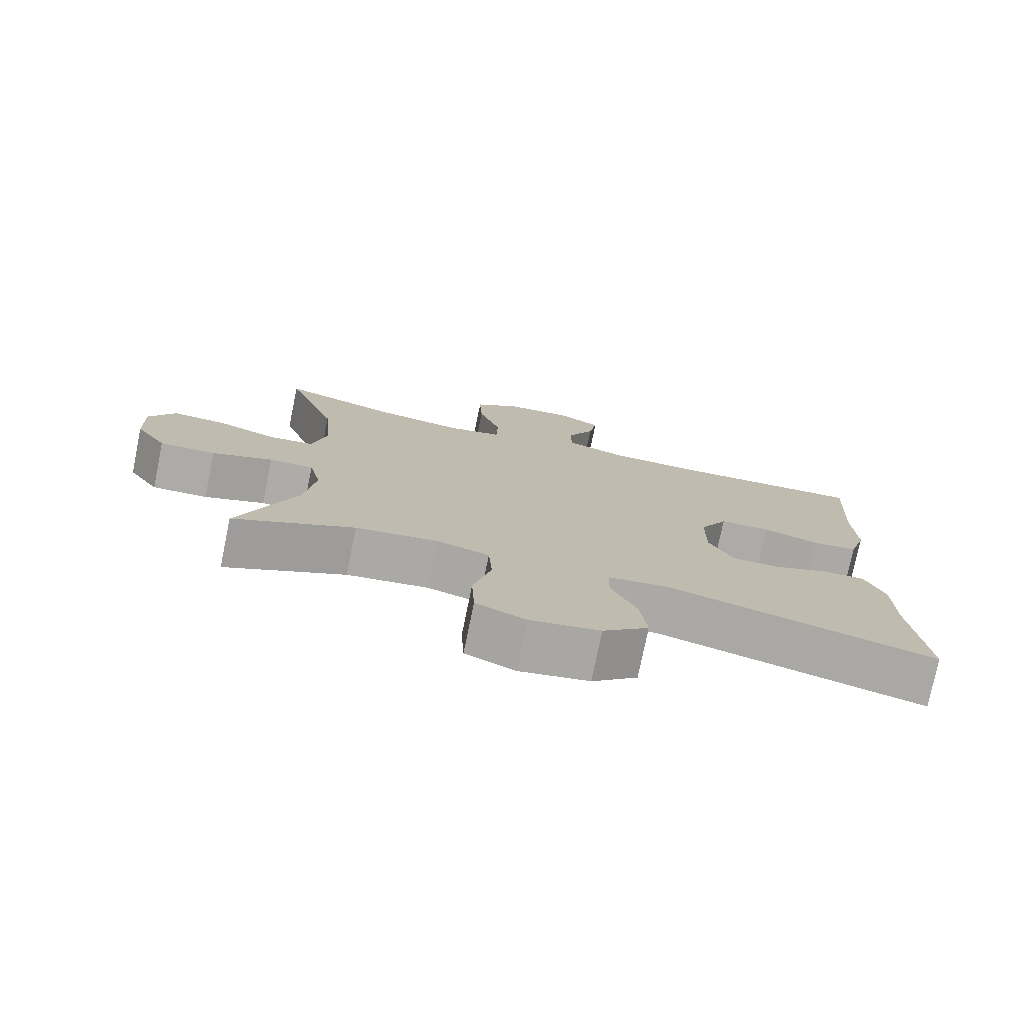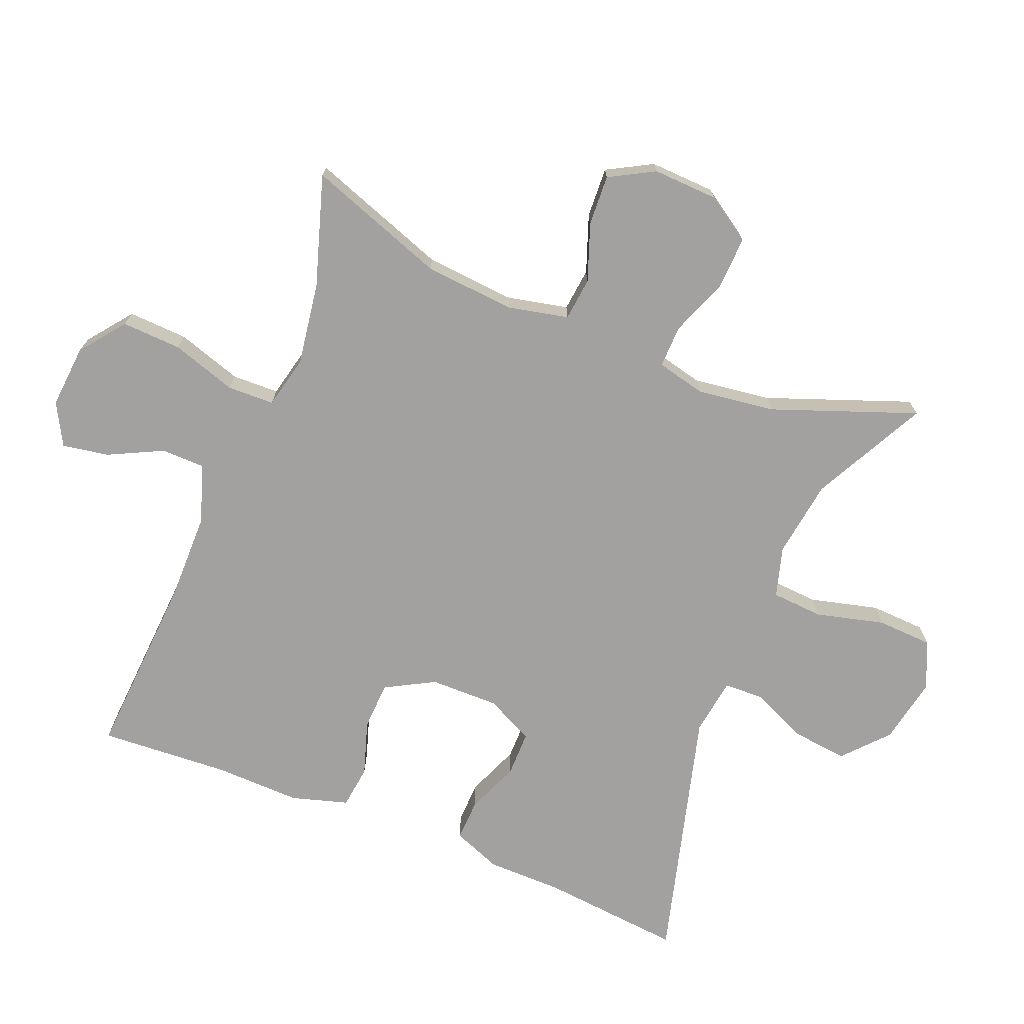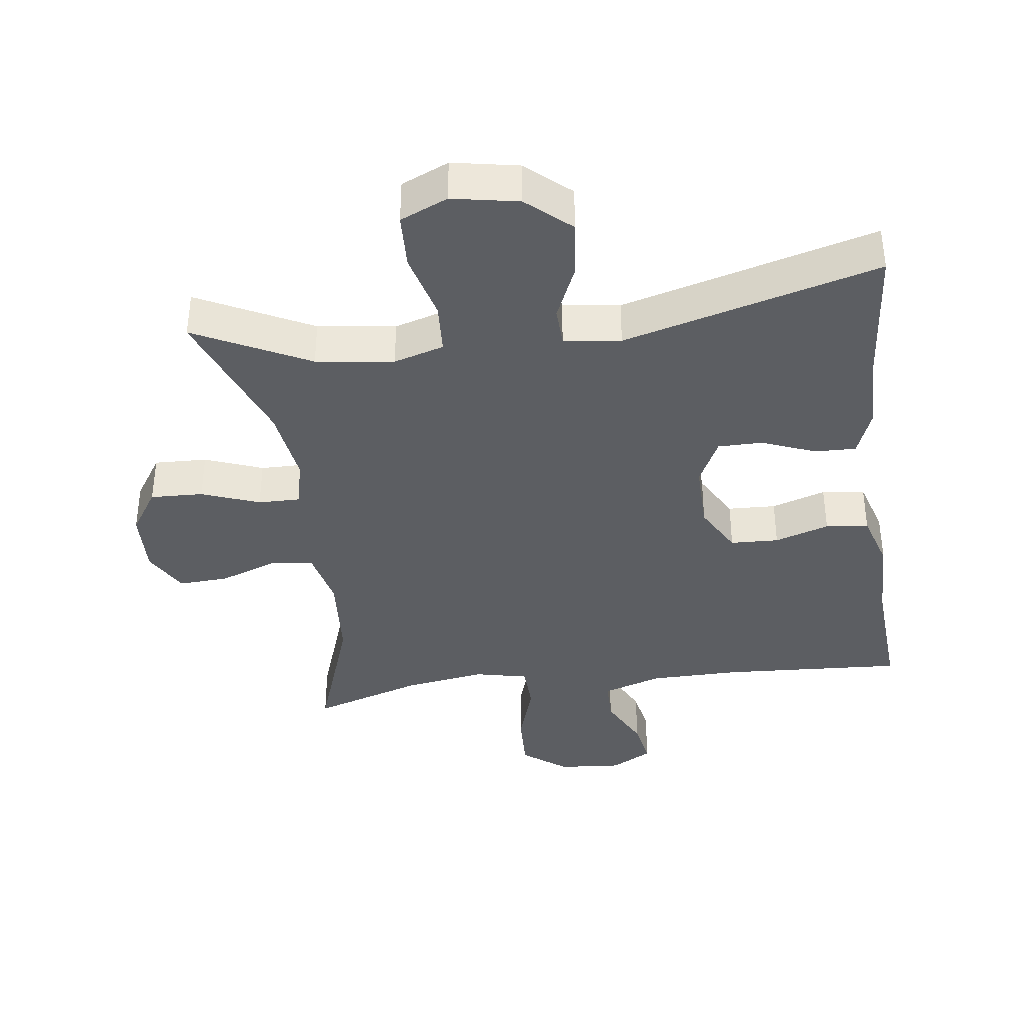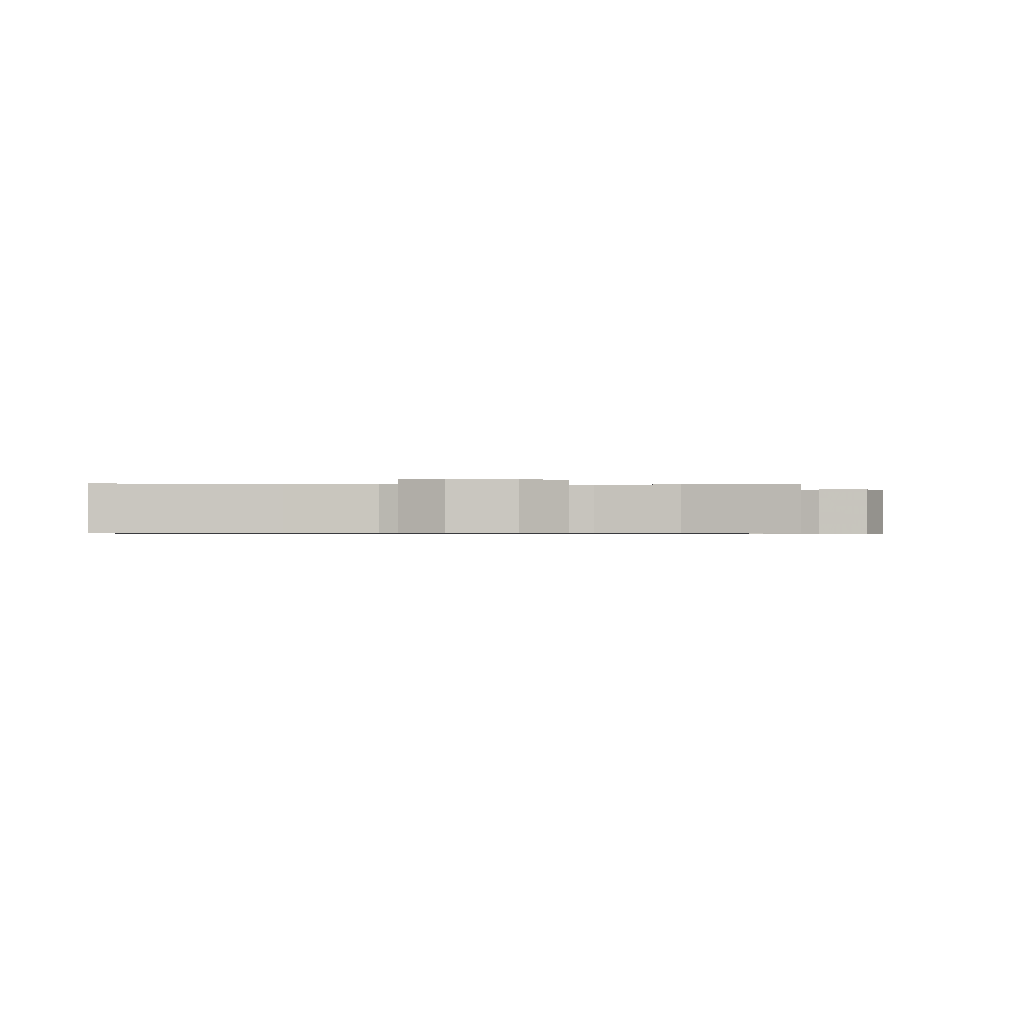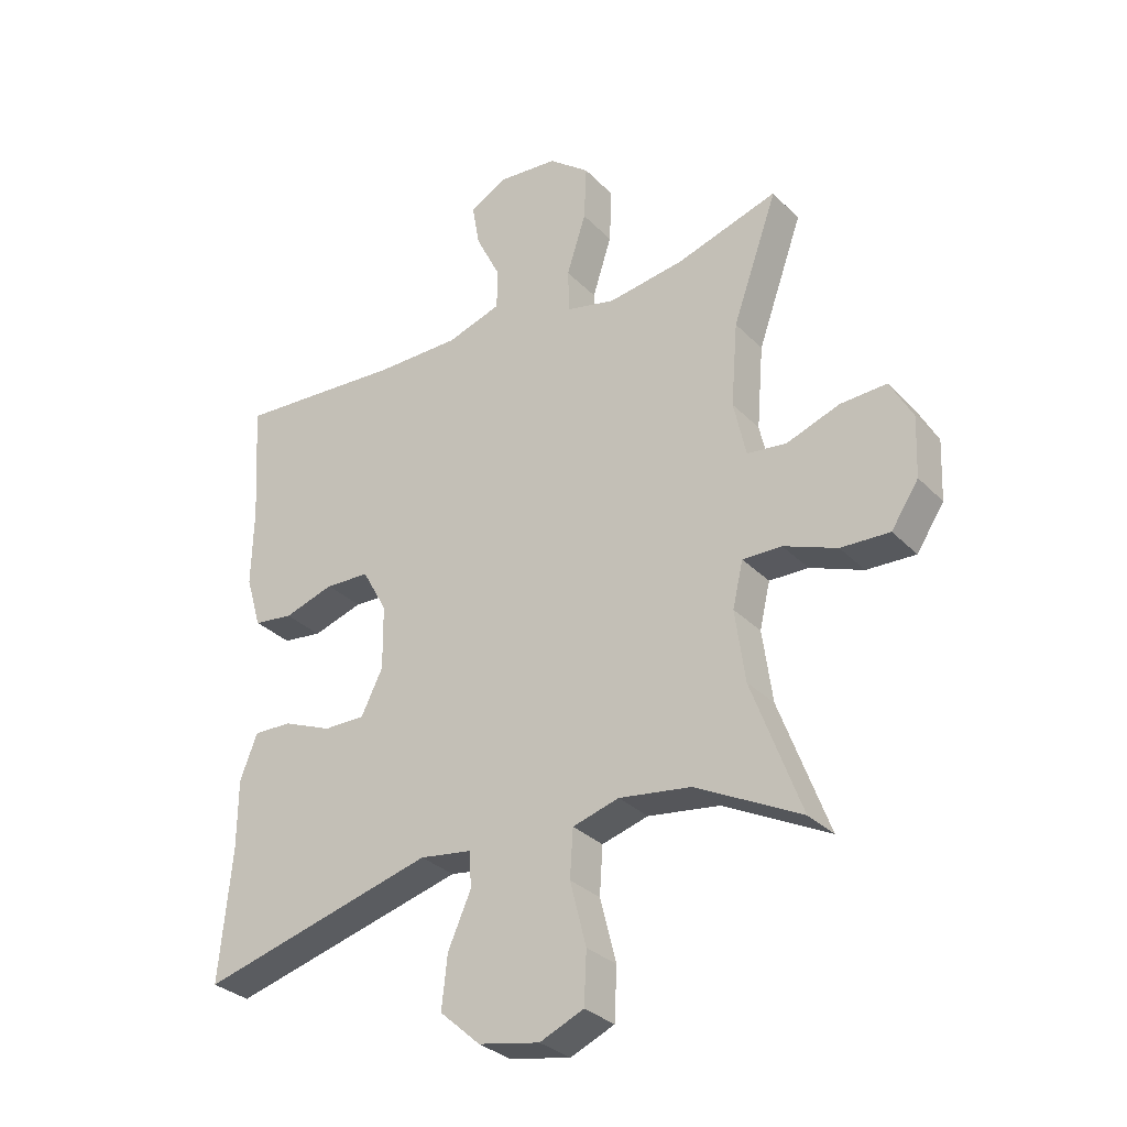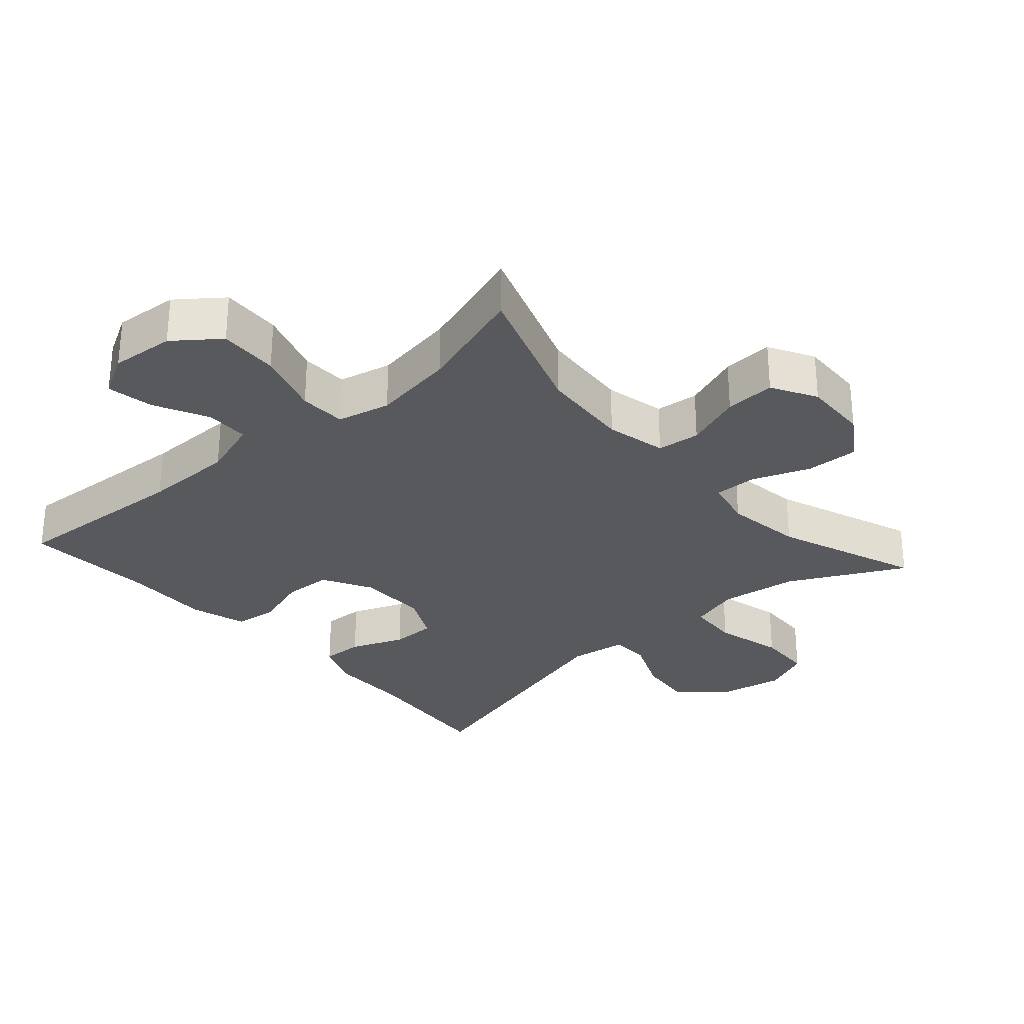
<metadata>
{"format":"obj","ext":"obj","renderer":"f3d","projection":"perspective","resolution":1024,"background":"white","views":[{"elev":-76.7,"azim":168.4,"up":"+Z"},{"elev":-72.2,"azim":67.9,"up":"+Y"},{"elev":-38.0,"azim":-172.2,"up":"+Y"},{"elev":-0.6,"azim":-0.5,"up":"+Y"},{"elev":-30.8,"azim":35.4,"up":"+Z"},{"elev":-29.5,"azim":41.6,"up":"+Y"}]}
</metadata>
<code>
v -0.5 0.07 -0.5
v -0.48 0.07 -0.29
v -0.479 0.07 -0.176
v -0.451 0.07 -0.104
v -0.389 0.07 -0.106
v -0.31 0.07 -0.138
v -0.243 0.07 -0.138
v -0.208 0.07 -0.067
v -0.209 0.07 0.036
v -0.249 0.07 0.109
v -0.321 0.07 0.112
v -0.402 0.07 0.086
v -0.466 0.07 0.094
v -0.491 0.07 0.178
v -0.488 0.07 0.306
v -0.5 0.07 0.5
v -0.229 0.07 0.483
v -0.093 0.07 0.484
v -0.005 0.07 0.513
v -0.004 0.07 0.578
v -0.044 0.07 0.659
v -0.056 0.07 0.728
v 0.006 0.07 0.762
v 0.101 0.07 0.754
v 0.167 0.07 0.703
v 0.163 0.07 0.614
v 0.132 0.07 0.517
v 0.134 0.07 0.447
v 0.213 0.07 0.429
v 0.336 0.07 0.448
v 0.5 0.07 0.5
v 0.427 0.07 0.294
v 0.416 0.07 0.159
v 0.436 0.07 0.069
v 0.5 0.07 0.062
v 0.585 0.07 0.093
v 0.66 0.07 0.097
v 0.697 0.07 0.03
v 0.693 0.07 -0.067
v 0.649 0.07 -0.134
v 0.57 0.07 -0.131
v 0.484 0.07 -0.098
v 0.421 0.07 -0.097
v 0.404 0.07 -0.17
v 0.42 0.07 -0.286
v 0.5 0.07 -0.5
v 0.33 0.07 -0.413
v 0.214 0.07 -0.397
v 0.139 0.07 -0.419
v 0.134 0.07 -0.496
v 0.16 0.07 -0.598
v 0.156 0.07 -0.681
v 0.085 0.07 -0.712
v -0.014 0.07 -0.693
v -0.079 0.07 -0.635
v -0.07 0.07 -0.551
v -0.033 0.07 -0.467
v -0.035 0.07 -0.409
v -0.12 0.07 -0.397
v -0.5 0 -0.5
v -0.48 0 -0.29
v -0.479 0 -0.176
v -0.451 0 -0.104
v -0.389 0 -0.106
v -0.31 0 -0.138
v -0.243 0 -0.138
v -0.208 0 -0.067
v -0.209 0 0.036
v -0.249 0 0.109
v -0.321 0 0.112
v -0.402 0 0.086
v -0.466 0 0.094
v -0.491 0 0.178
v -0.488 0 0.306
v -0.5 0 0.5
v -0.229 0 0.483
v -0.093 0 0.484
v -0.005 0 0.513
v -0.004 0 0.578
v -0.044 0 0.659
v -0.056 0 0.728
v 0.006 0 0.762
v 0.101 0 0.754
v 0.167 0 0.703
v 0.163 0 0.614
v 0.132 0 0.517
v 0.134 0 0.447
v 0.213 0 0.429
v 0.336 0 0.448
v 0.5 0 0.5
v 0.427 0 0.294
v 0.416 0 0.159
v 0.436 0 0.069
v 0.5 0 0.062
v 0.585 0 0.093
v 0.66 0 0.097
v 0.697 0 0.03
v 0.693 0 -0.067
v 0.649 0 -0.134
v 0.57 0 -0.131
v 0.484 0 -0.098
v 0.421 0 -0.097
v 0.404 0 -0.17
v 0.42 0 -0.286
v 0.5 0 -0.5
v 0.33 0 -0.413
v 0.214 0 -0.397
v 0.139 0 -0.419
v 0.134 0 -0.496
v 0.16 0 -0.598
v 0.156 0 -0.681
v 0.085 0 -0.712
v -0.014 0 -0.693
v -0.079 0 -0.635
v -0.07 0 -0.551
v -0.033 0 -0.467
v -0.035 0 -0.409
v -0.12 0 -0.397
f 54 55 56 57
f 54 57 58
f 53 54 58
f 50 51 52 53
f 49 50 53 58
f 48 49 58 59
f 45 46 47
f 44 45 47 48
f 43 44 48 59
f 39 40 41 42
f 39 42 43
f 38 39 43
f 35 36 37 38
f 34 35 38 43
f 33 34 43 59
f 30 31 32
f 29 30 32 33
f 28 29 33 59
f 24 25 26 27
f 20 21 22 23
f 19 20 23 24
f 15 16 17
f 15 17 18
f 14 15 18 19
f 11 12 13 14
f 10 11 14 19
f 3 4 5 6
f 2 3 6 7
f 1 2 7
f 59 1 7
f 28 59 7 8
f 19 24 27 28
f 9 10 19 28
f 8 9 28
f 116 115 114 113
f 117 116 113
f 117 113 112
f 112 111 110 109
f 117 112 109 108
f 118 117 108 107
f 106 105 104
f 107 106 104 103
f 118 107 103 102
f 101 100 99 98
f 102 101 98
f 102 98 97
f 97 96 95 94
f 102 97 94 93
f 118 102 93 92
f 91 90 89
f 92 91 89 88
f 118 92 88 87
f 86 85 84 83
f 82 81 80 79
f 83 82 79 78
f 76 75 74
f 77 76 74
f 78 77 74 73
f 73 72 71 70
f 78 73 70 69
f 65 64 63 62
f 66 65 62 61
f 66 61 60
f 66 60 118
f 67 66 118 87
f 87 86 83 78
f 87 78 69 68
f 87 68 67
f 1 60 61 2
f 2 61 62 3
f 3 62 63 4
f 4 63 64 5
f 5 64 65 6
f 6 65 66 7
f 7 66 67 8
f 8 67 68 9
f 9 68 69 10
f 10 69 70 11
f 11 70 71 12
f 12 71 72 13
f 13 72 73 14
f 14 73 74 15
f 15 74 75 16
f 16 75 76 17
f 17 76 77 18
f 18 77 78 19
f 19 78 79 20
f 20 79 80 21
f 21 80 81 22
f 22 81 82 23
f 23 82 83 24
f 24 83 84 25
f 25 84 85 26
f 26 85 86 27
f 27 86 87 28
f 28 87 88 29
f 29 88 89 30
f 30 89 90 31
f 31 90 91 32
f 32 91 92 33
f 33 92 93 34
f 34 93 94 35
f 35 94 95 36
f 36 95 96 37
f 37 96 97 38
f 38 97 98 39
f 39 98 99 40
f 40 99 100 41
f 41 100 101 42
f 42 101 102 43
f 43 102 103 44
f 44 103 104 45
f 45 104 105 46
f 46 105 106 47
f 47 106 107 48
f 48 107 108 49
f 49 108 109 50
f 50 109 110 51
f 51 110 111 52
f 52 111 112 53
f 53 112 113 54
f 54 113 114 55
f 55 114 115 56
f 56 115 116 57
f 57 116 117 58
f 58 117 118 59
f 59 118 60 1

</code>
